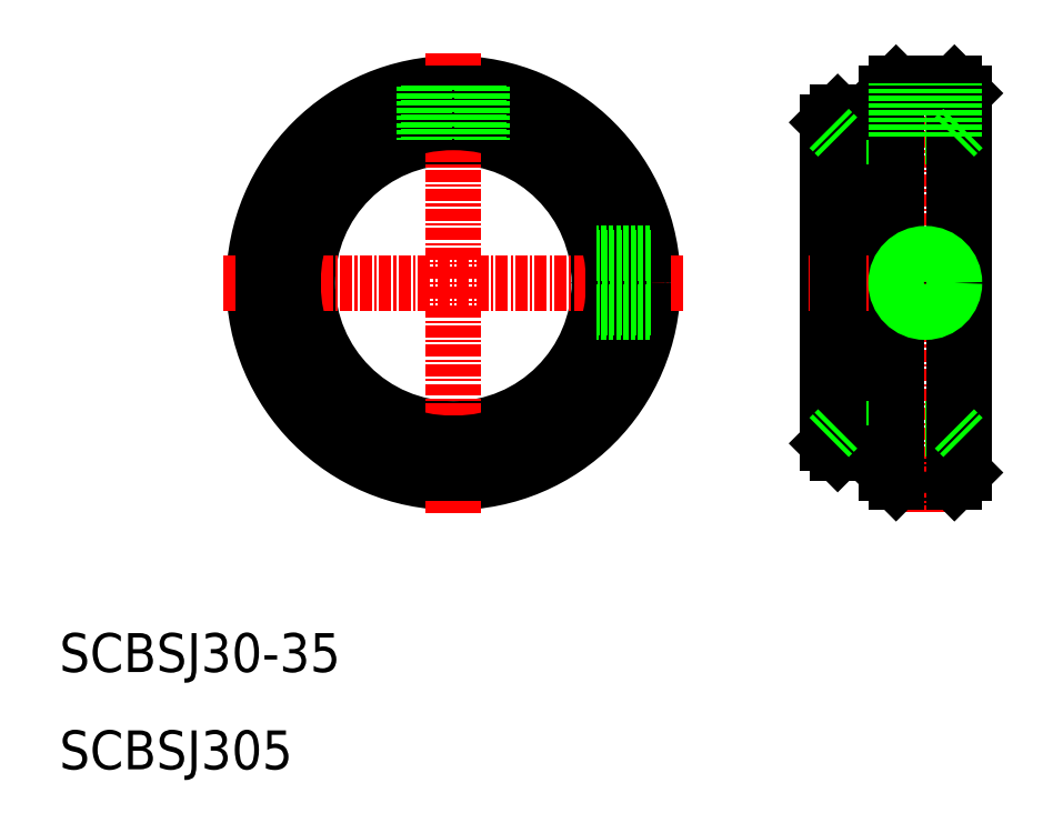
<metadata>
{"format":"dxf","ext":"dxf","renderer":"ezdxf+matplotlib","layout":"modelspace","background":"white","min_lineweight":24,"dpi":150}
</metadata>
<code>
0
SECTION
2
ENTITIES
0
CIRCLE
8
0
10
50.5
20
60
30
0
40
15
0
CIRCLE
8
0
10
50.5
20
60
30
0
40
17.5
0
CIRCLE
8
0
10
50.5
20
60
30
0
40
20.5
0
LINE
8
CENTER
10
50.5
20
83.63
30
0
11
50.5
21
36.37
31
0
0
LINE
8
CENTER
10
26.87
20
60
30
0
11
74.13
21
60
31
0
0
CIRCLE
8
0
10
50.5
20
60
30
0
40
16.5
0
LINE
8
0
10
95
20
40.5
30
0
11
95
21
79.5
31
0
0
LINE
8
0
10
103
20
79.5
30
0
11
103
21
40.5
31
0
0
LINE
8
0
10
96
20
39.5
30
0
11
102
21
39.5
31
0
0
LINE
8
CENTER
10
99
20
83.13
30
0
11
99
21
36.5
31
0
0
LINE
8
0
10
89
20
76.5
30
0
11
89
21
43.5
31
0
0
LINE
8
0
10
95
20
76.75
30
0
11
95
21
44.25
31
0
0
LINE
8
CENTER
10
87
20
60
30
0
11
104.8
21
60
31
0
0
LINE
8
0
10
90
20
45
30
0
11
102
21
45
31
0
0
LINE
8
0
10
95
20
42.5
30
0
11
90
21
42.5
31
0
0
LINE
8
0
10
90
20
75
30
0
11
102
21
75
31
0
0
LINE
8
0
10
96
20
80.5
30
0
11
102
21
80.5
31
0
0
LINE
8
0
10
95
20
77.5
30
0
11
90
21
77.5
31
0
0
CIRCLE
8
0
10
50.5
20
60
30
0
40
19.5
0
TEXT
8
0
10
10
20
20
30
0
40
4
1
SCBSJ30-35
0
TEXT
8
0
10
10
20
10
30
0
40
4
1
SCBSJ305
0
LINE
8
0
10
96
20
80.5
30
0
11
95
21
79.5
31
0
0
LINE
8
0
10
102
20
80.5
30
0
11
103
21
79.5
31
0
0
LINE
8
0
10
90
20
77.5
30
0
11
89
21
76.5
31
0
0
LINE
8
0
10
89
20
43.5
30
0
11
90
21
42.5
31
0
0
LINE
8
0
10
95
20
40.5
30
0
11
96
21
39.5
31
0
0
LINE
8
0
10
102
20
39.5
30
0
11
103
21
40.5
31
0
0
LINE
8
0
10
90
20
77.5
30
0
11
90
21
42.5
31
0
0
LINE
8
0
10
96
20
80.5
30
0
11
96
21
39.5
31
0
0
LINE
8
0
10
102
20
39.5
30
0
11
102
21
80.5
31
0
0
LINE
8
0
10
90
20
75
30
0
11
89
21
76
31
0
0
LINE
8
0
10
102
20
75
30
0
11
103
21
76
31
0
0
LINE
8
0
10
90
20
45
30
0
11
89
21
44
31
0
0
LINE
8
0
10
102
20
45
30
0
11
103
21
44
31
0
0
LINE
8
0
10
96
20
75
30
0
11
96
21
80.5
31
0
0
LINE
8
0
10
96.42
20
75
30
0
11
96.42
21
80.5
31
0
0
LINE
8
0
10
101.6
20
75
30
0
11
101.6
21
80.5
31
0
0
LINE
8
0
10
102
20
75
30
0
11
102
21
80.5
31
0
0
CIRCLE
8
0
10
99
20
60
30
0
40
2.575
0
CIRCLE
8
0
10
99
20
60
30
0
40
3
0
LINE
8
0
10
47.5
20
80.22
30
0
11
47.5
21
74.7
31
0
0
LINE
8
0
10
47.92
20
80.29
30
0
11
47.92
21
74.78
31
0
0
LINE
8
0
10
53.05
20
80.3
30
0
11
53.05
21
74.78
31
0
0
LINE
8
0
10
53.5
20
80.22
30
0
11
53.5
21
74.7
31
0
0
LINE
8
0
10
70.72
20
63
30
0
11
65.2
21
63
31
0
0
LINE
8
0
10
70.79
20
62.58
30
0
11
65.28
21
62.58
31
0
0
LINE
8
0
10
70.79
20
57.42
30
0
11
65.28
21
57.42
31
0
0
LINE
8
0
10
70.72
20
57
30
0
11
65.2
21
57
31
0
0
ENDSEC
0
EOF

</code>
